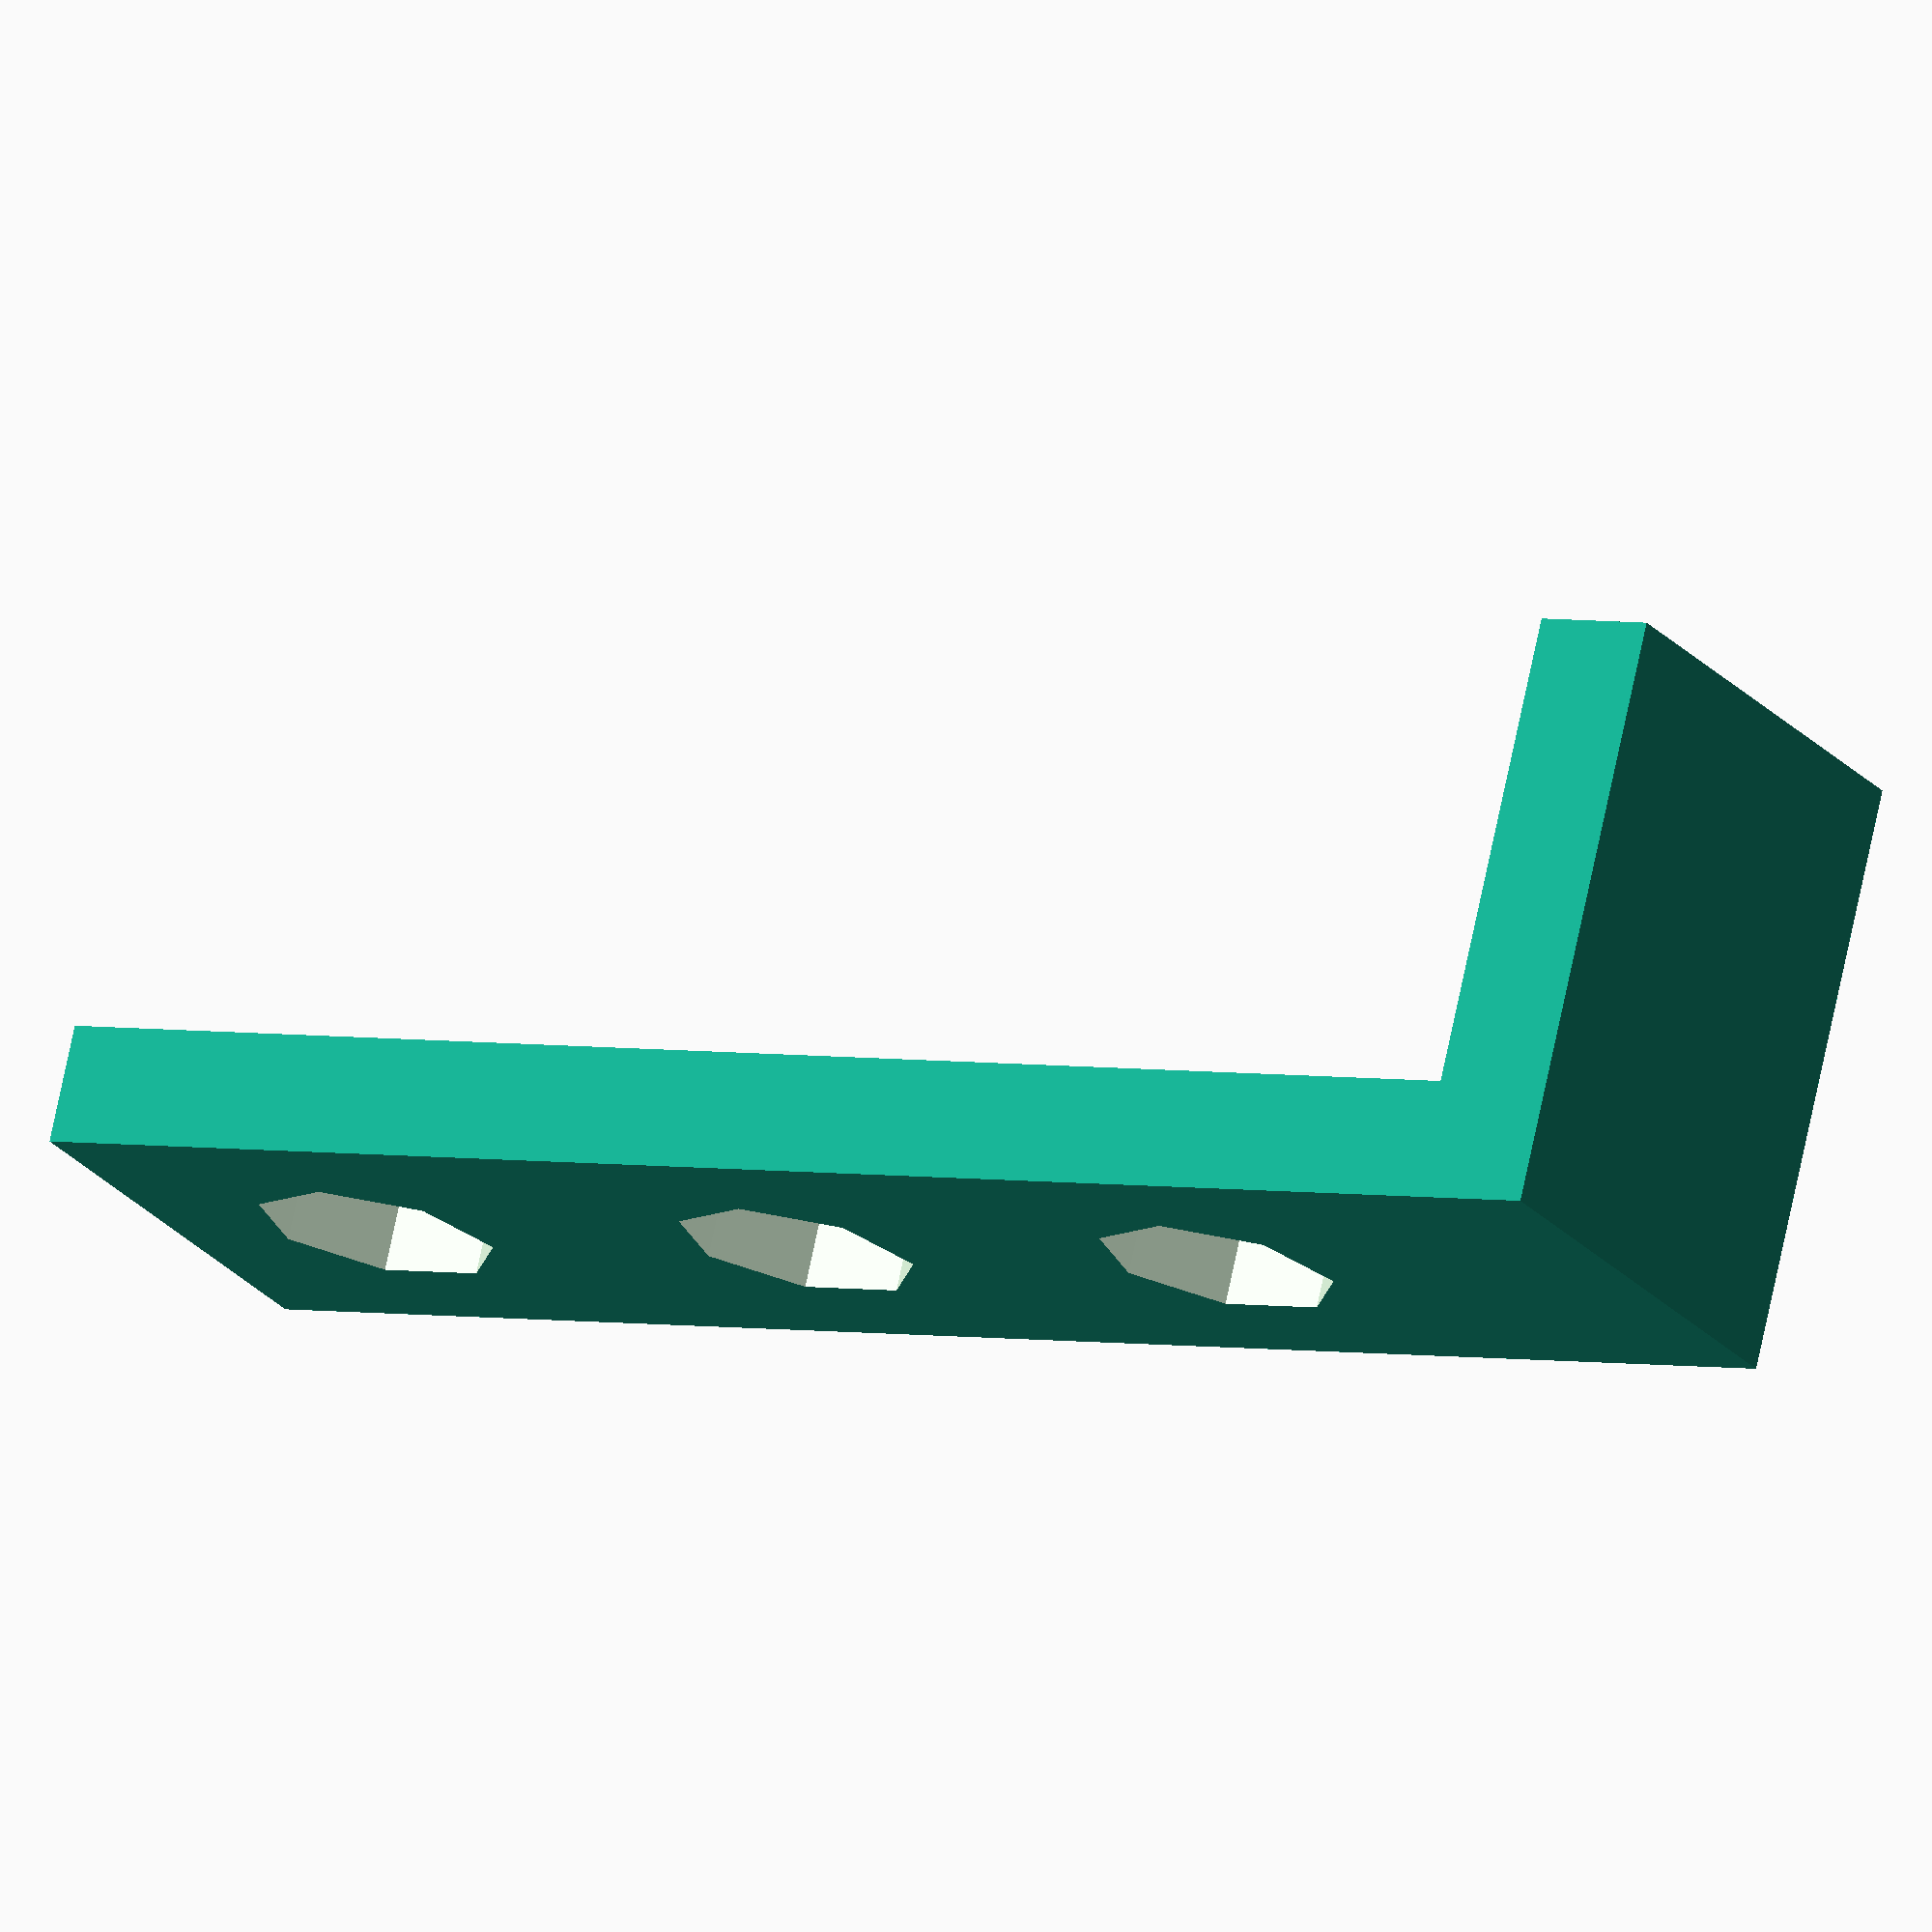
<openscad>
nb_rangees = 1;
epaisseur = 2;
difference(){
difference(){
    cube([8*nb_rangees,10,28]);
    translate([-1, epaisseur, epaisseur]){
        cube([2+8*nb_rangees,28,28]);};
};


translate([0,epaisseur,0]){   
    rotate([90,0,0]){
        union(){
            for(i=[0:nb_rangees]){
                for(j=[0:2]){
                    translate([4+ 8*i, 8+8*j, -1]){cylinder(h=epaisseur+2, r=2);}
                }
            }
        }
    }
}


}


</openscad>
<views>
elev=356.2 azim=336.8 roll=121.4 proj=o view=wireframe
</views>
